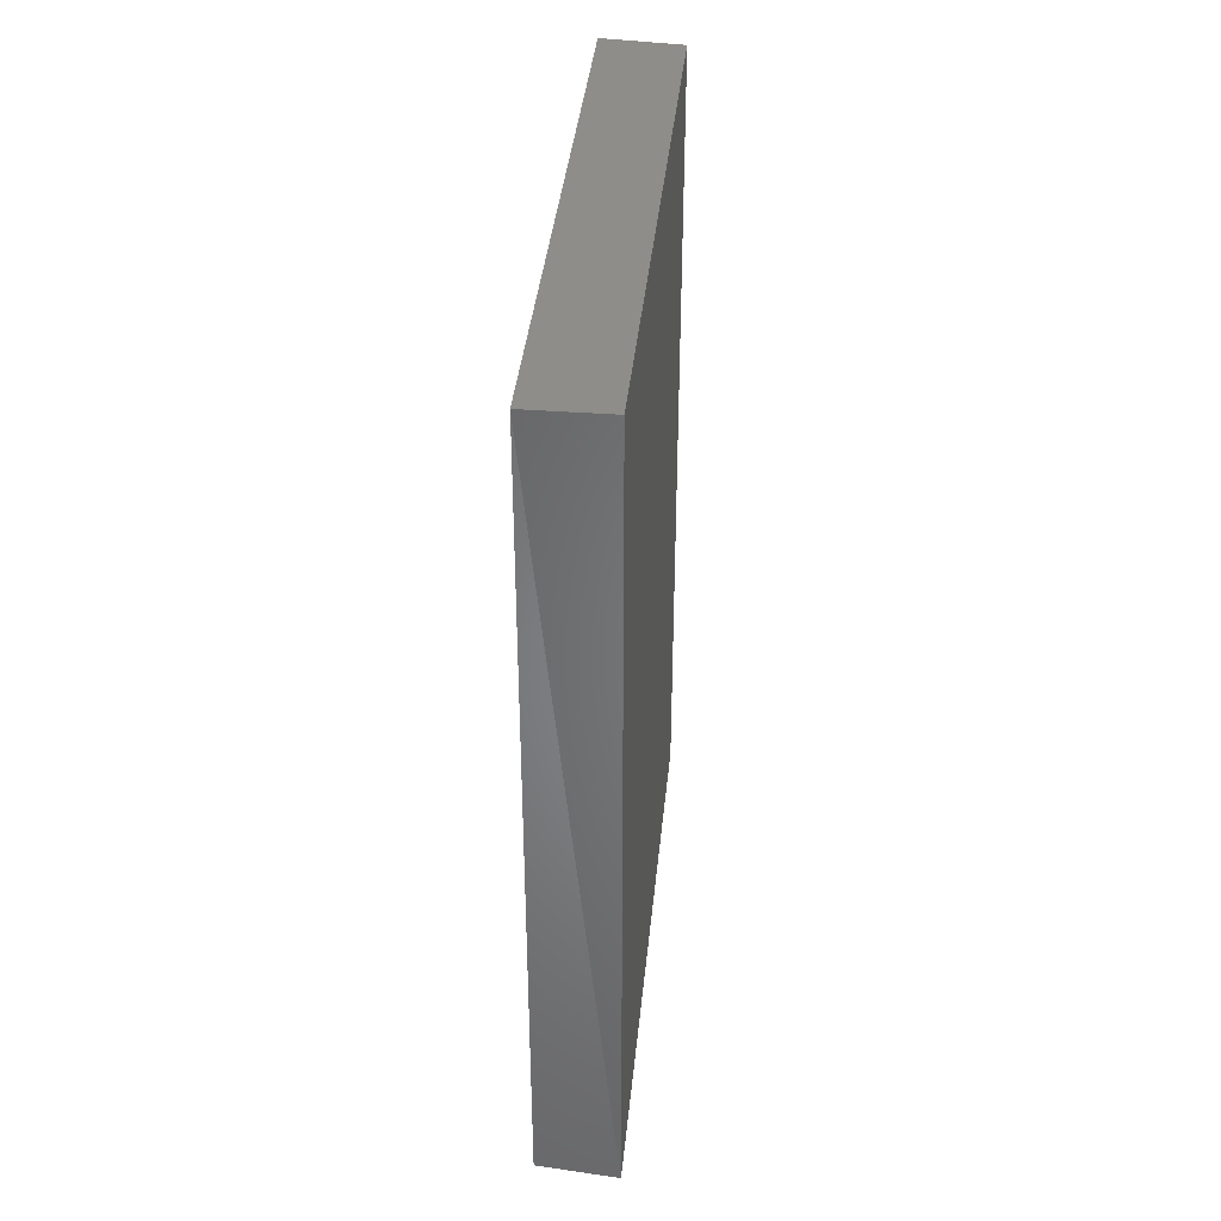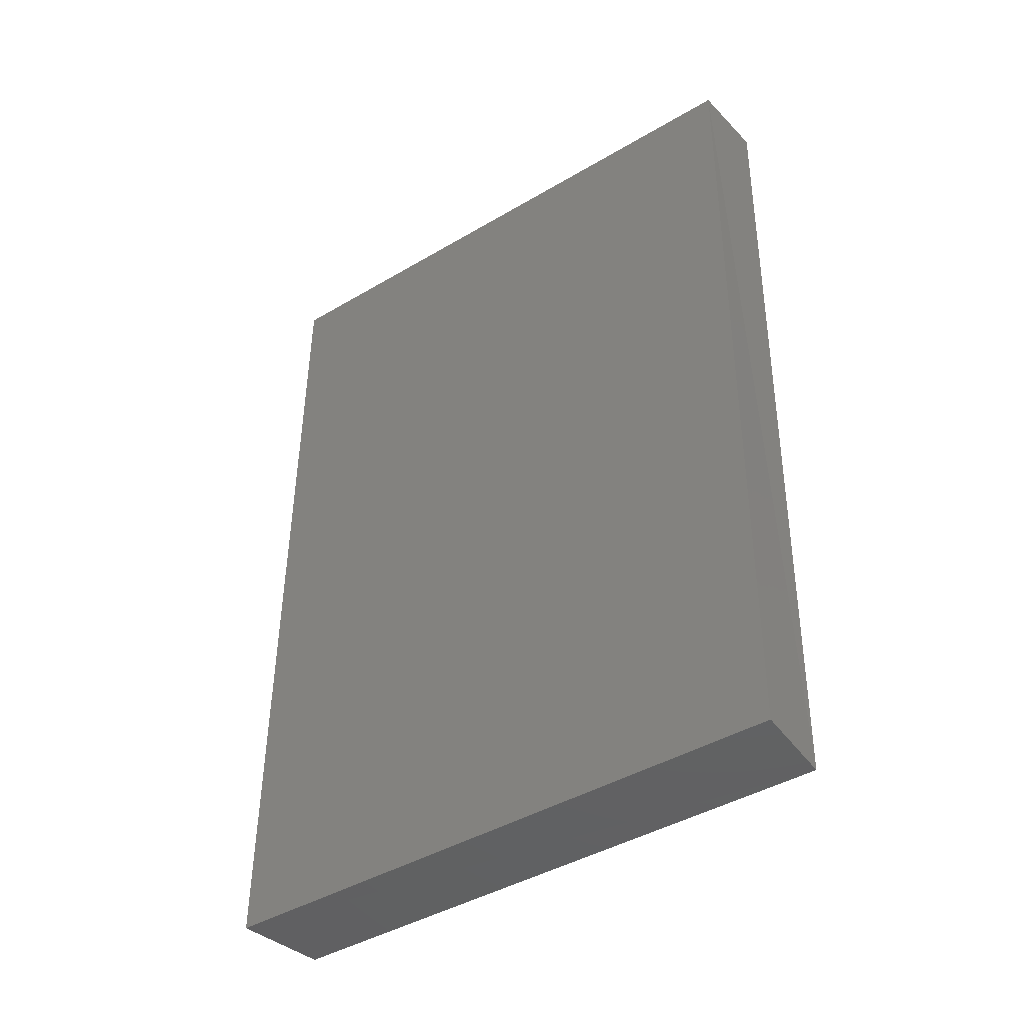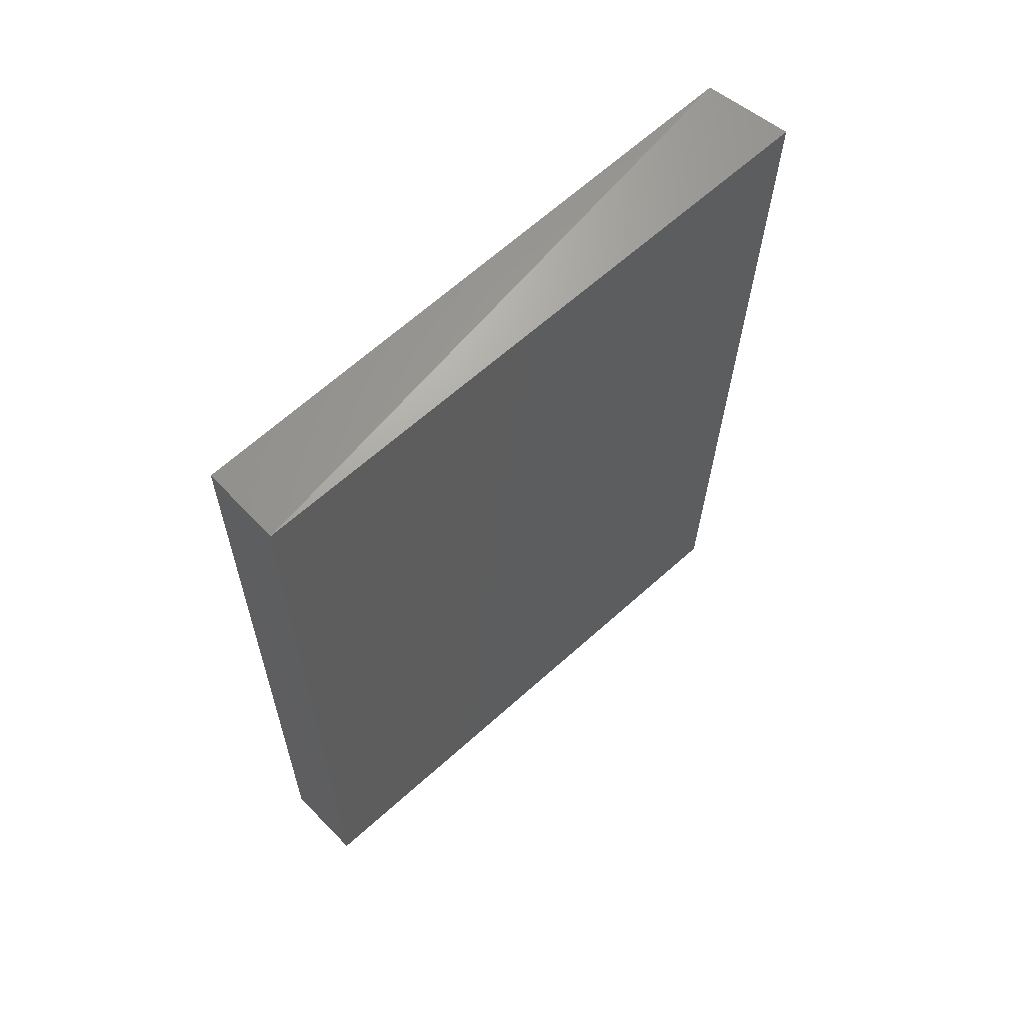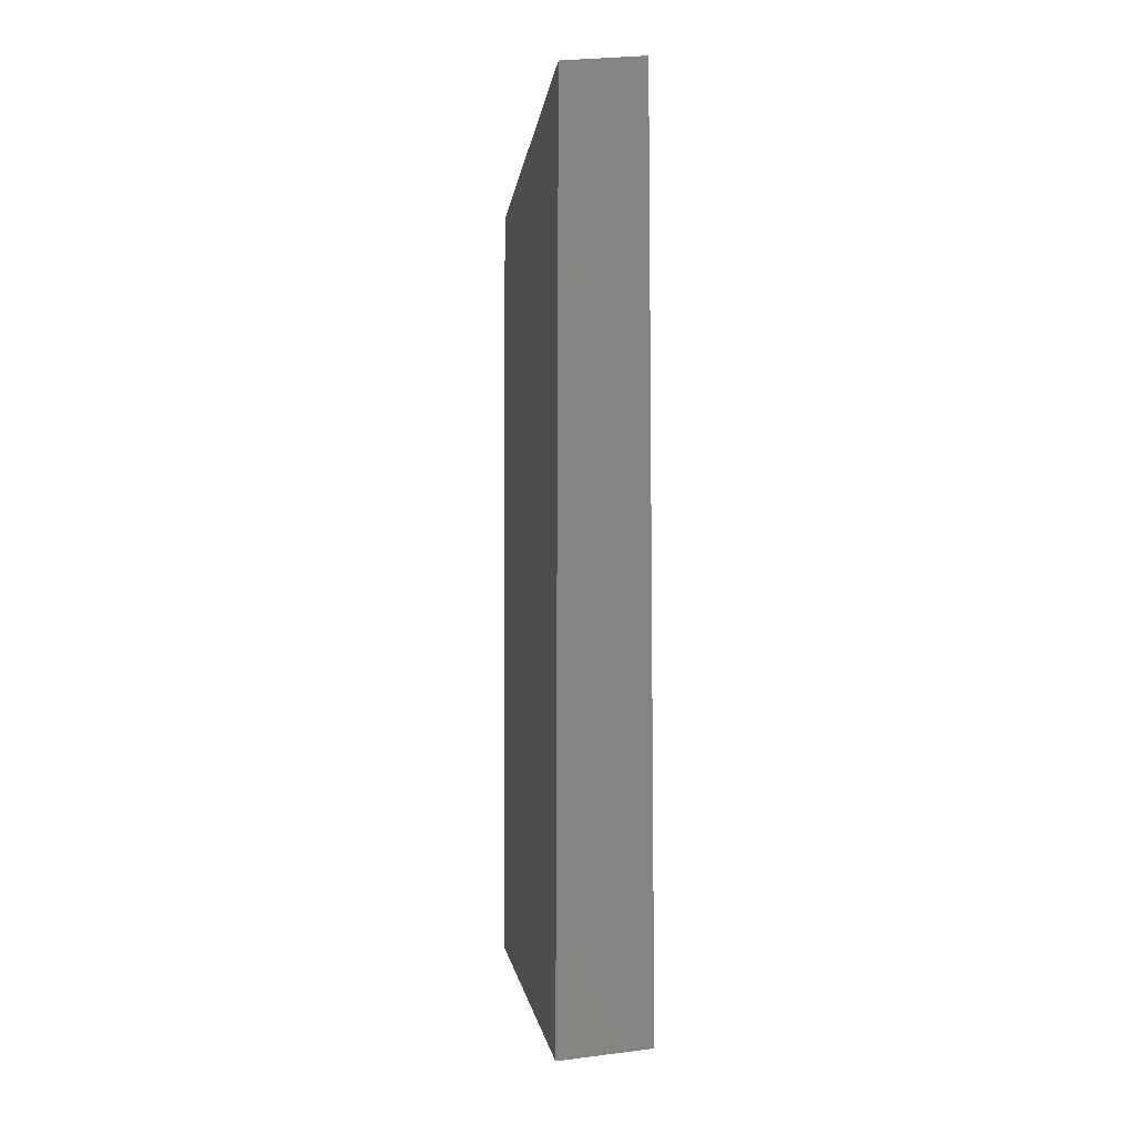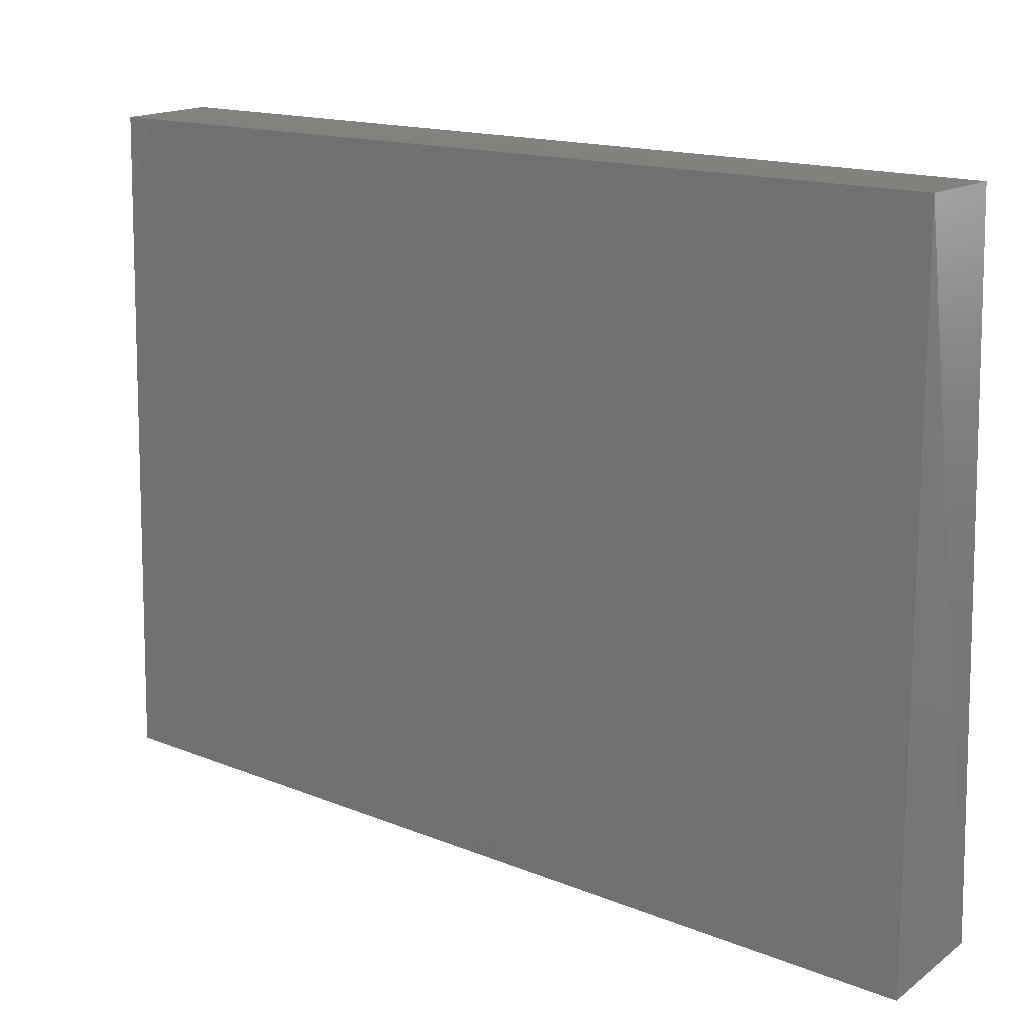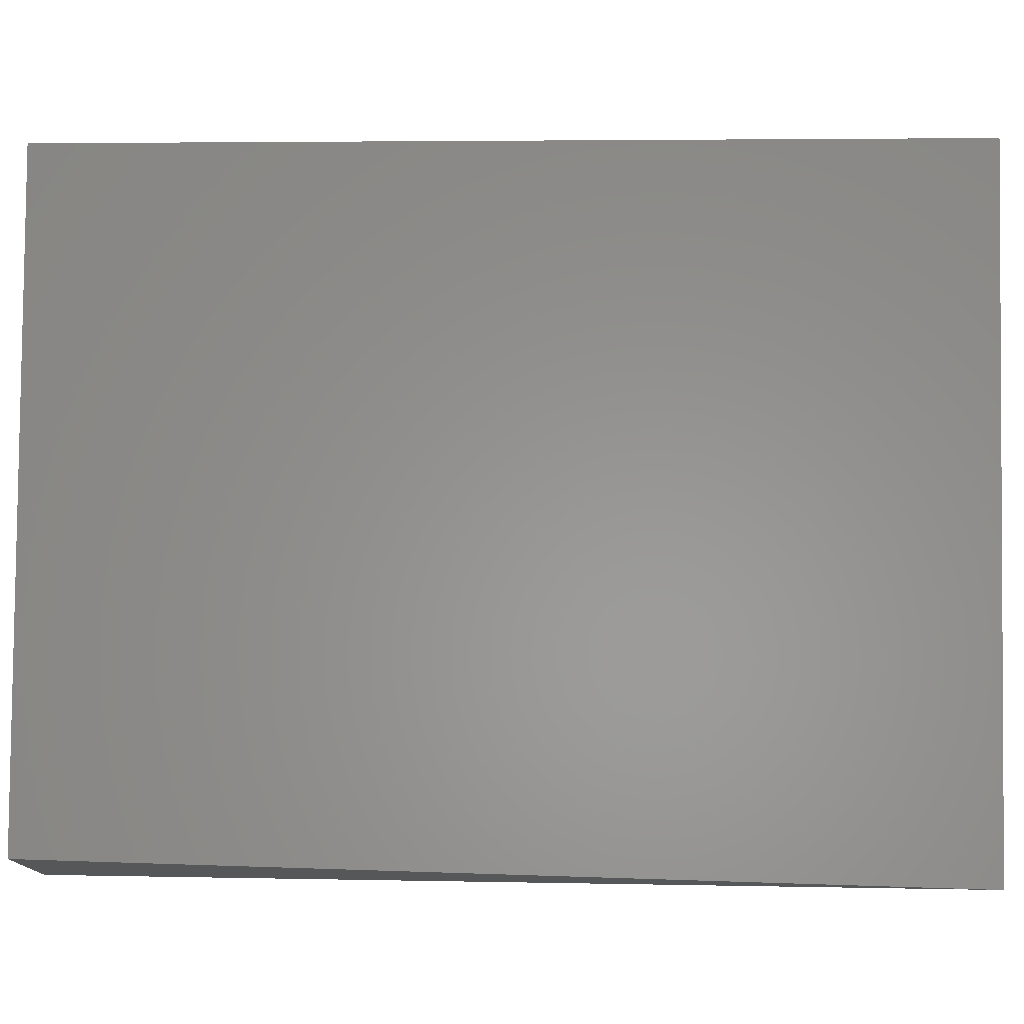
<metadata>
{"format":"stl","ext":"stl","renderer":"f3d","projection":"perspective","resolution":1024,"background":"white","views":[{"elev":37.4,"azim":5.5,"up":"+Y"},{"elev":-37.2,"azim":-51.7,"up":"+Y"},{"elev":61.9,"azim":47.0,"up":"+Y"},{"elev":-2.6,"azim":174.2,"up":"+Y"},{"elev":15.4,"azim":128.0,"up":"+Z"},{"elev":-1.7,"azim":91.7,"up":"+Z"}]}
</metadata>
<code>
# stl→obj: 8 verts, 12 faces
v 0 -0.00775 -0.005933
v 0.0015 -0.008 -0.0055
v 0.0015 -0.00775 0.005933
v 0 -0.0075 0.006
v 0.0015 0.00775 -0.005933
v 0 0.008 -0.0055
v 0.0015 0.00775 0.005933
v 0 0.00775 0.005933
f 1 2 3
f 1 3 4
f 5 6 7
f 1 6 5
f 1 5 2
f 3 2 5
f 3 5 7
f 3 7 8
f 3 8 4
f 8 7 6
f 8 6 1
f 8 1 4

</code>
